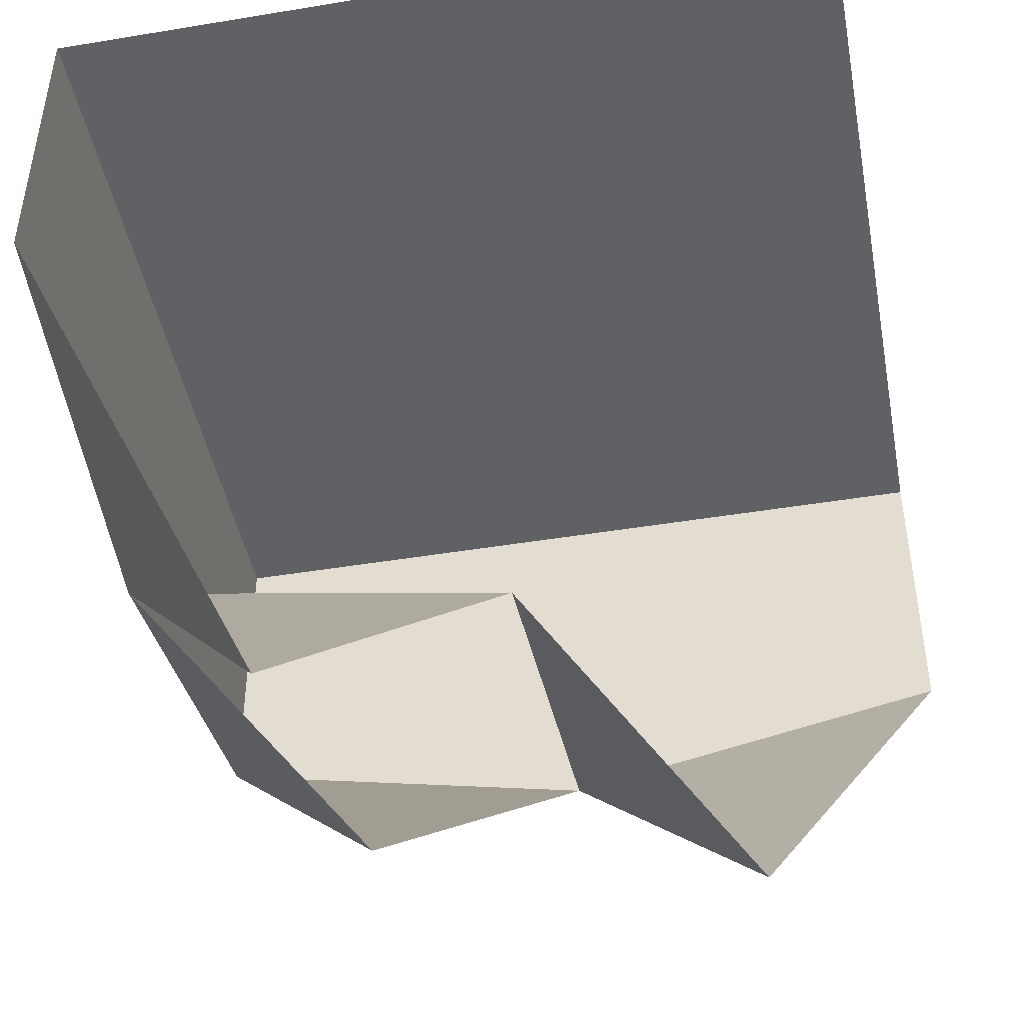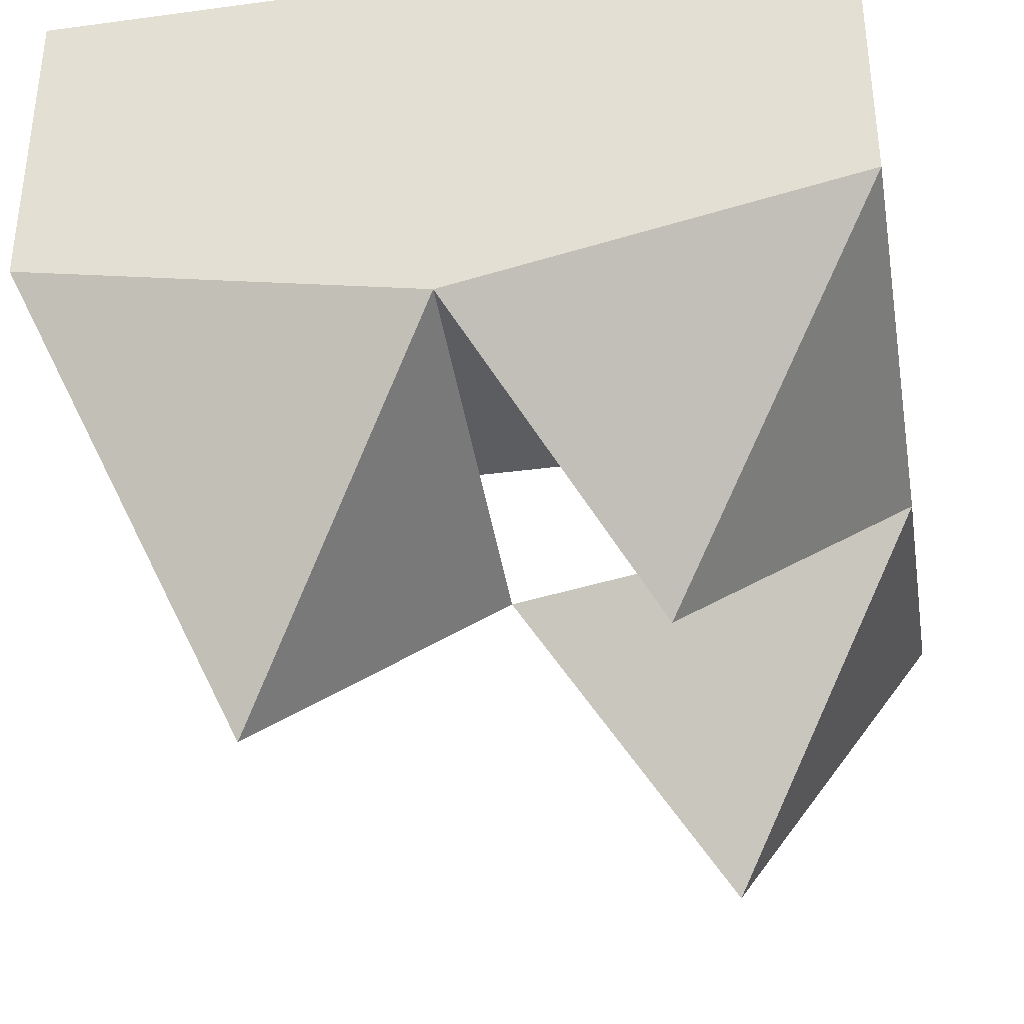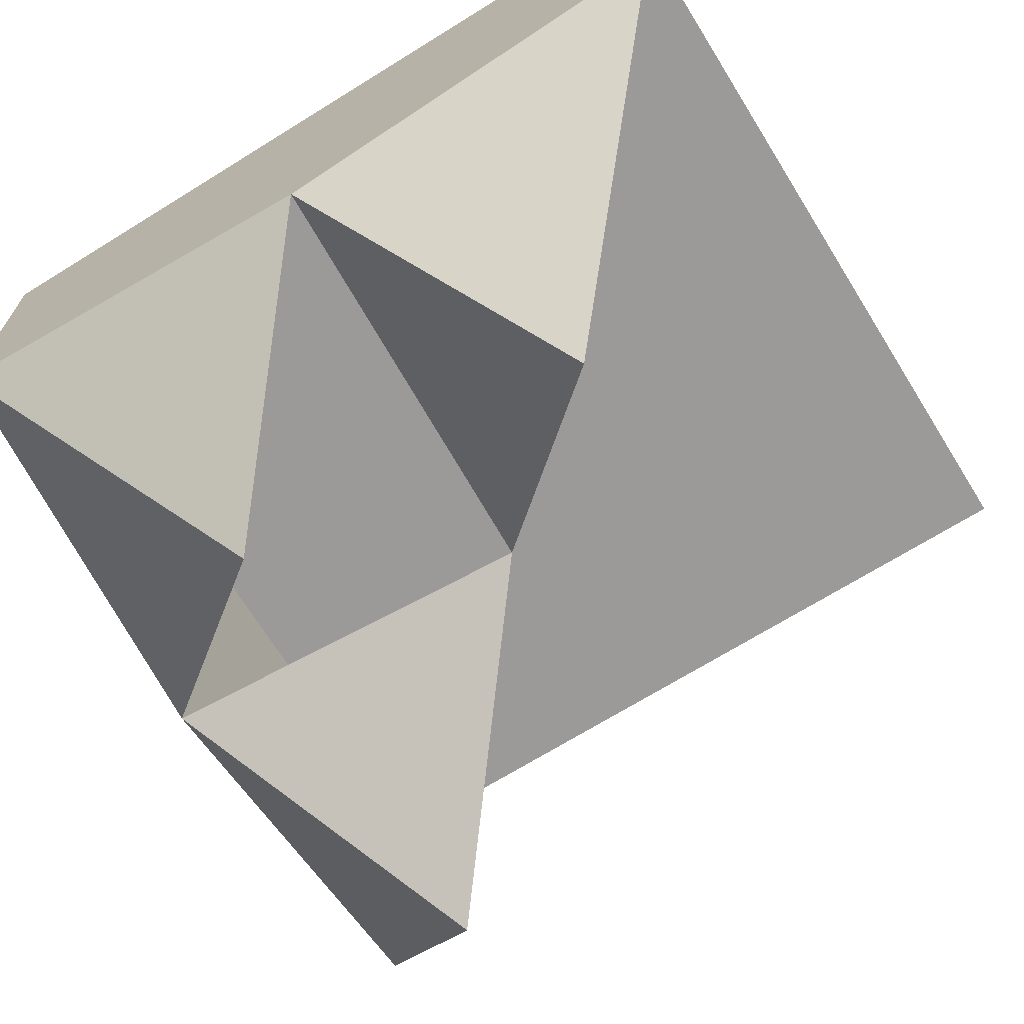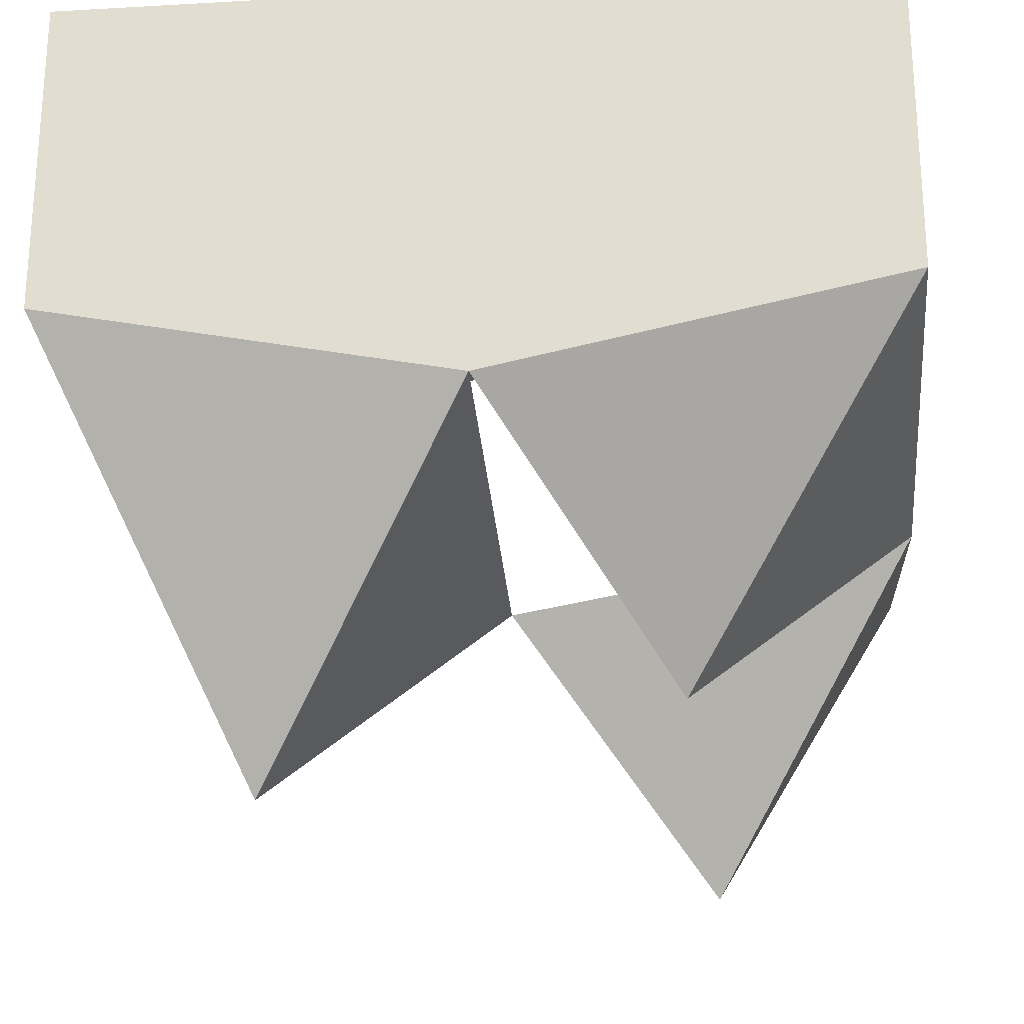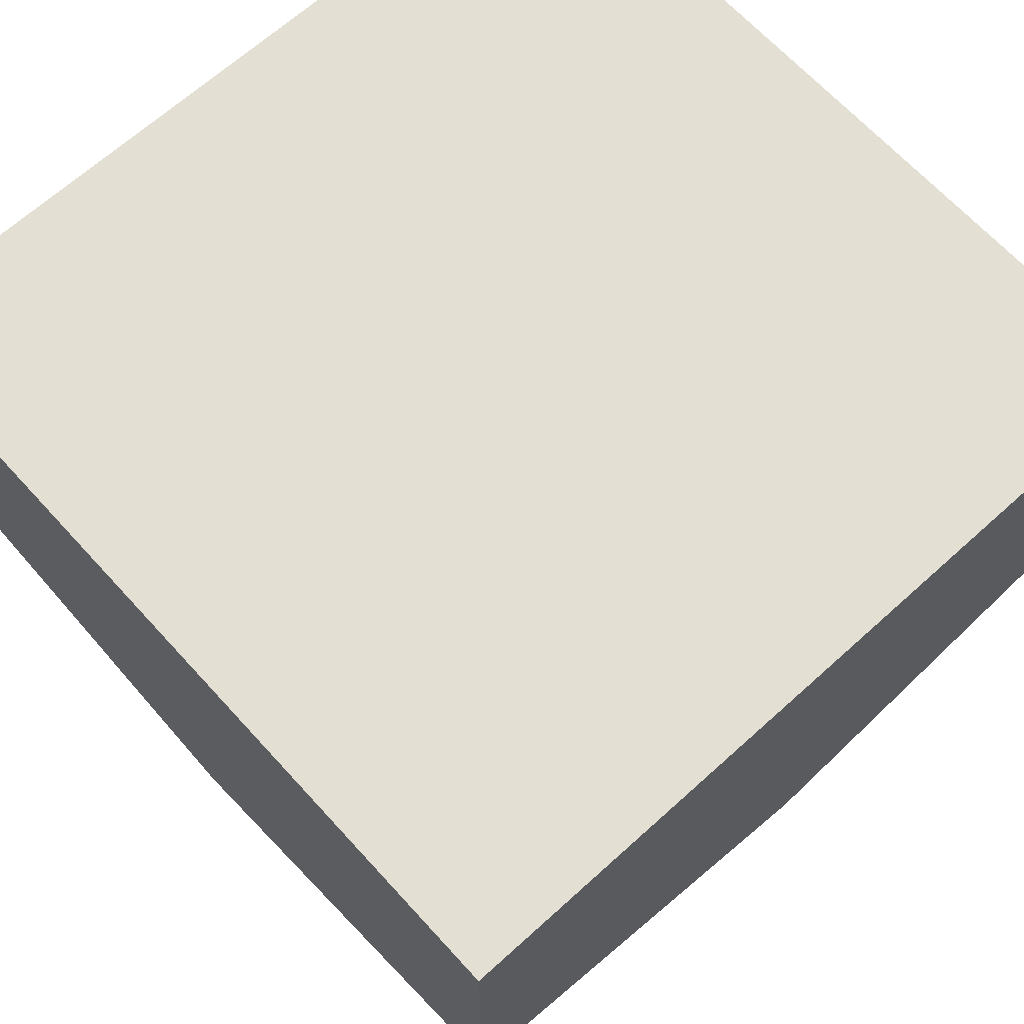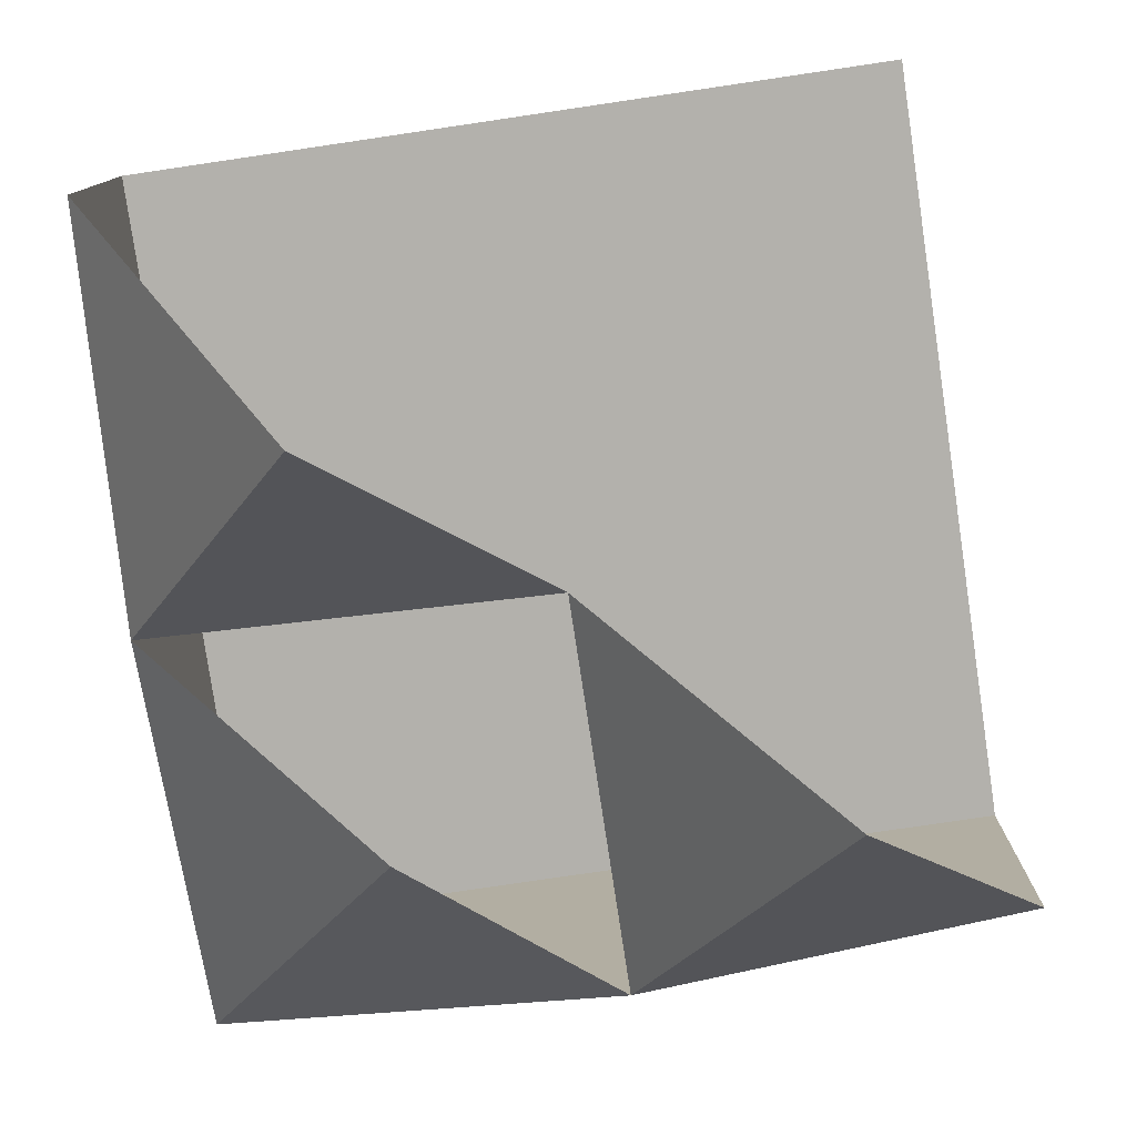
<metadata>
{"format":"obj","ext":"obj","renderer":"f3d","projection":"perspective","resolution":1024,"background":"white","views":[{"elev":-45.4,"azim":-79.2,"up":"+Y"},{"elev":-36.0,"azim":100.0,"up":"+Y"},{"elev":-69.5,"azim":-148.2,"up":"+Y"},{"elev":-24.0,"azim":95.4,"up":"+Y"},{"elev":66.4,"azim":137.7,"up":"+Y"},{"elev":-79.0,"azim":-81.6,"up":"+Y"}]}
</metadata>
<code>
g Tile
v -0.5 0 -0.5
v 0.5 0 -0.5
v -0.5 0 0.5
v 0.5 0 0.5
v 0 -0.5871 0
v 0.228 -0.8913 0.2694
v 0.5 -0.3978 0.5
v -0.5 -0.3978 -0.5
v 0.5 -0.3978 -0.5
v -0 0 -0.5
v -0 -0.5 -0.5
v 0.5 -0.5 -0
v 0.5 0 -0
v 0.2224 -0.7845 -0.2199
v -0.2413 -0.8913 -0.2441
f 2 1 3 4
f 12 13 4 7
f 11 10 2 9
f 8 1 10 11
f 9 2 13 12
f 7 6 12
f 5 12 6
f 12 14 9
f 9 14 11
f 11 15 8
f 11 5 15

</code>
